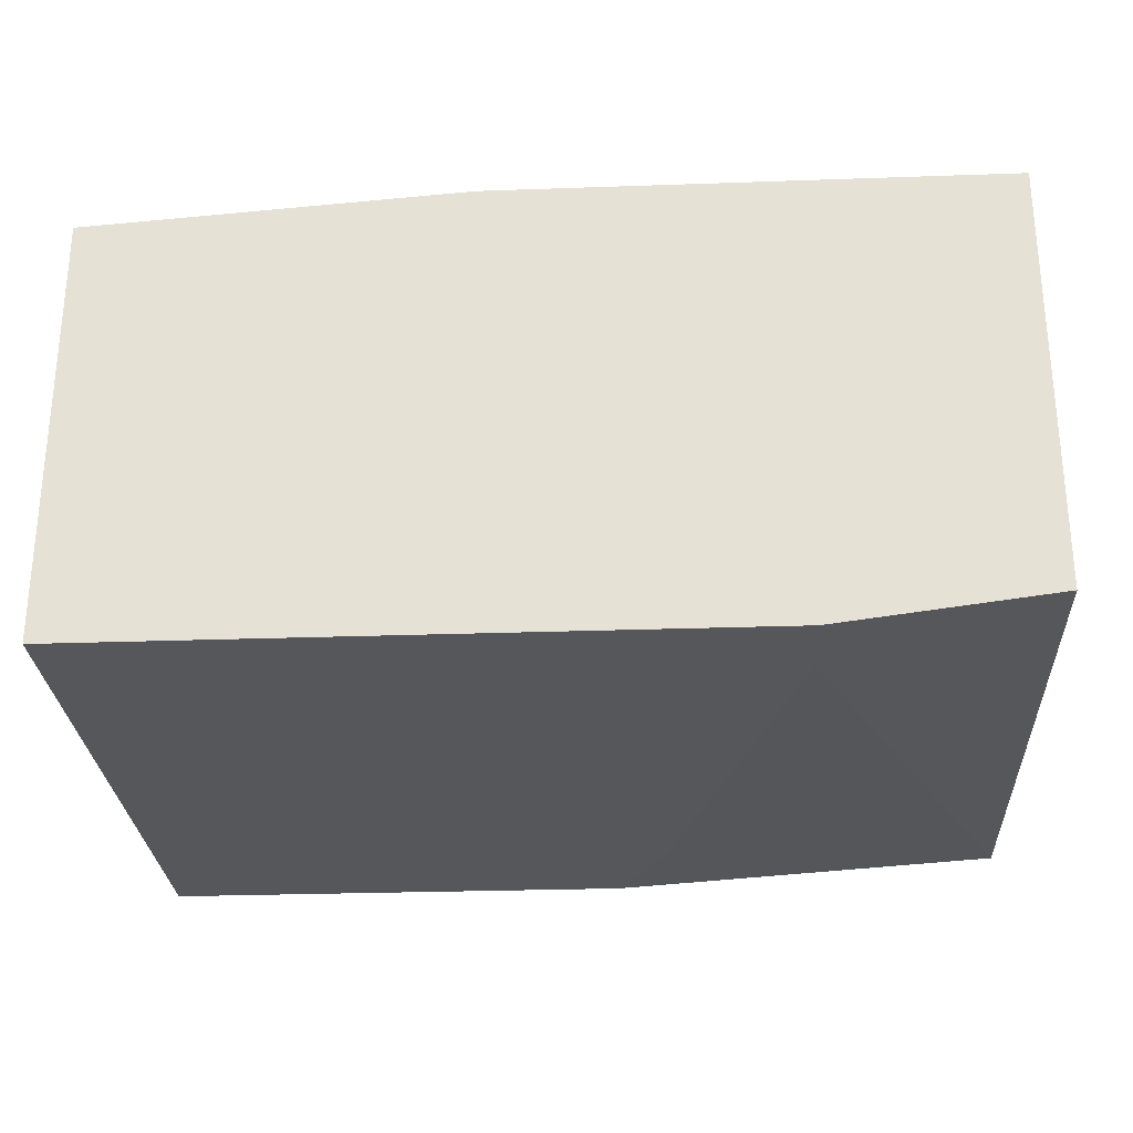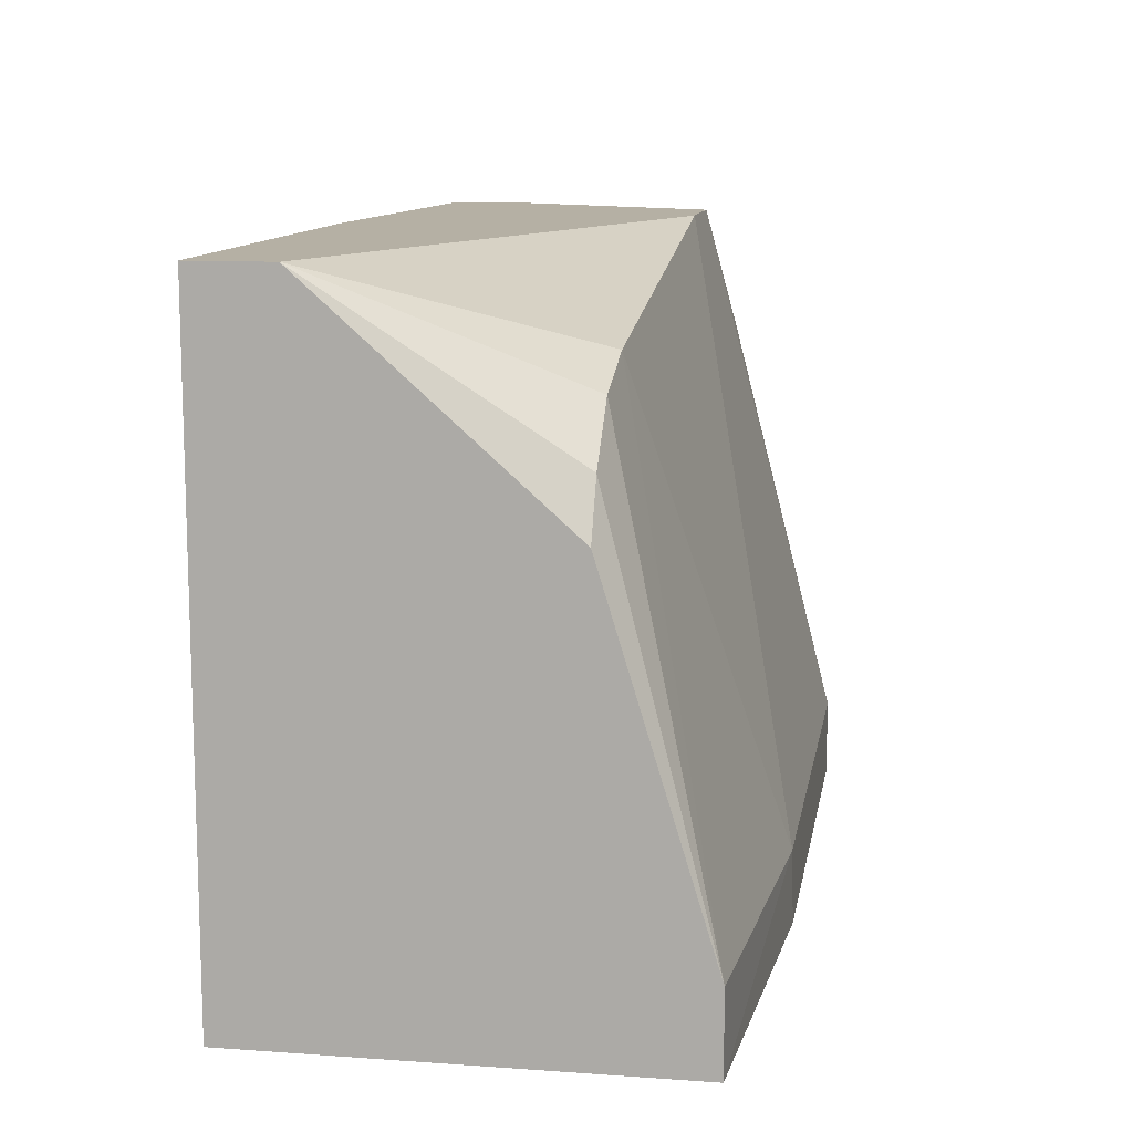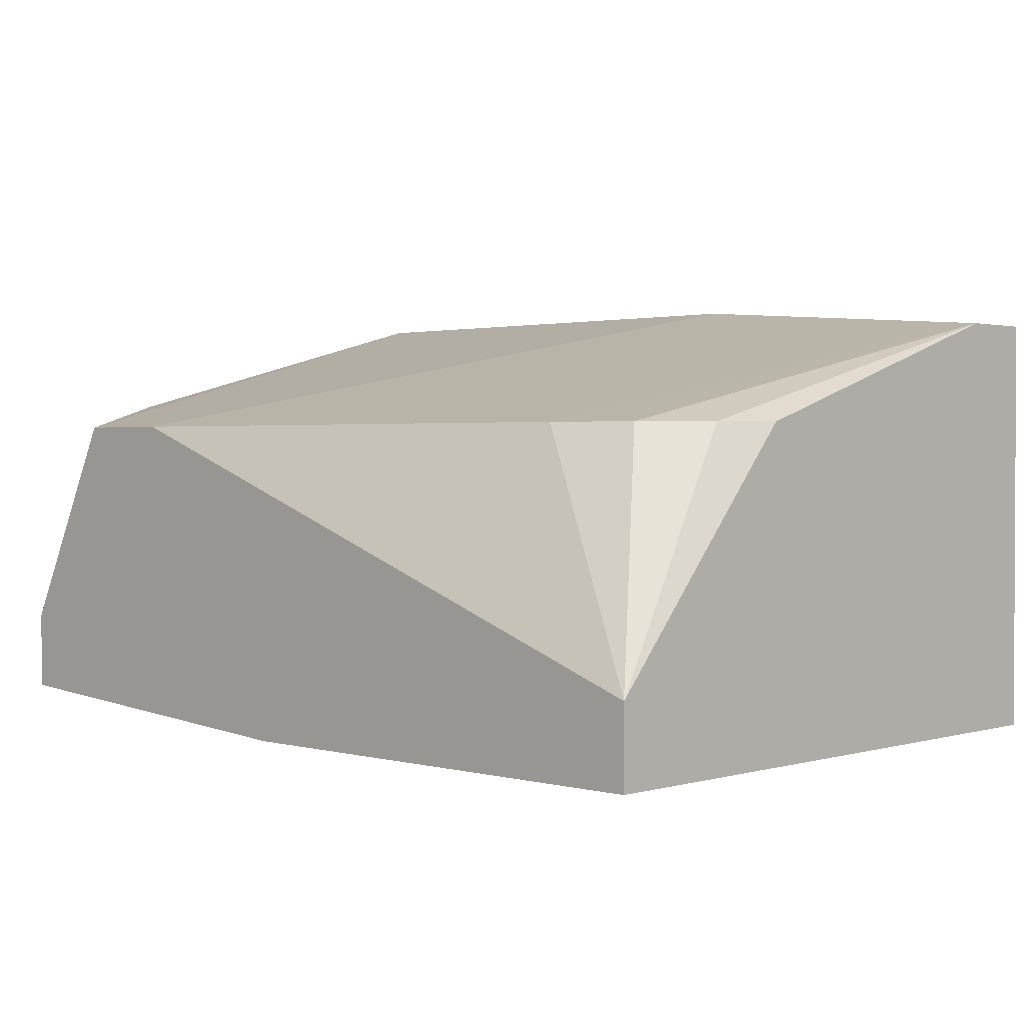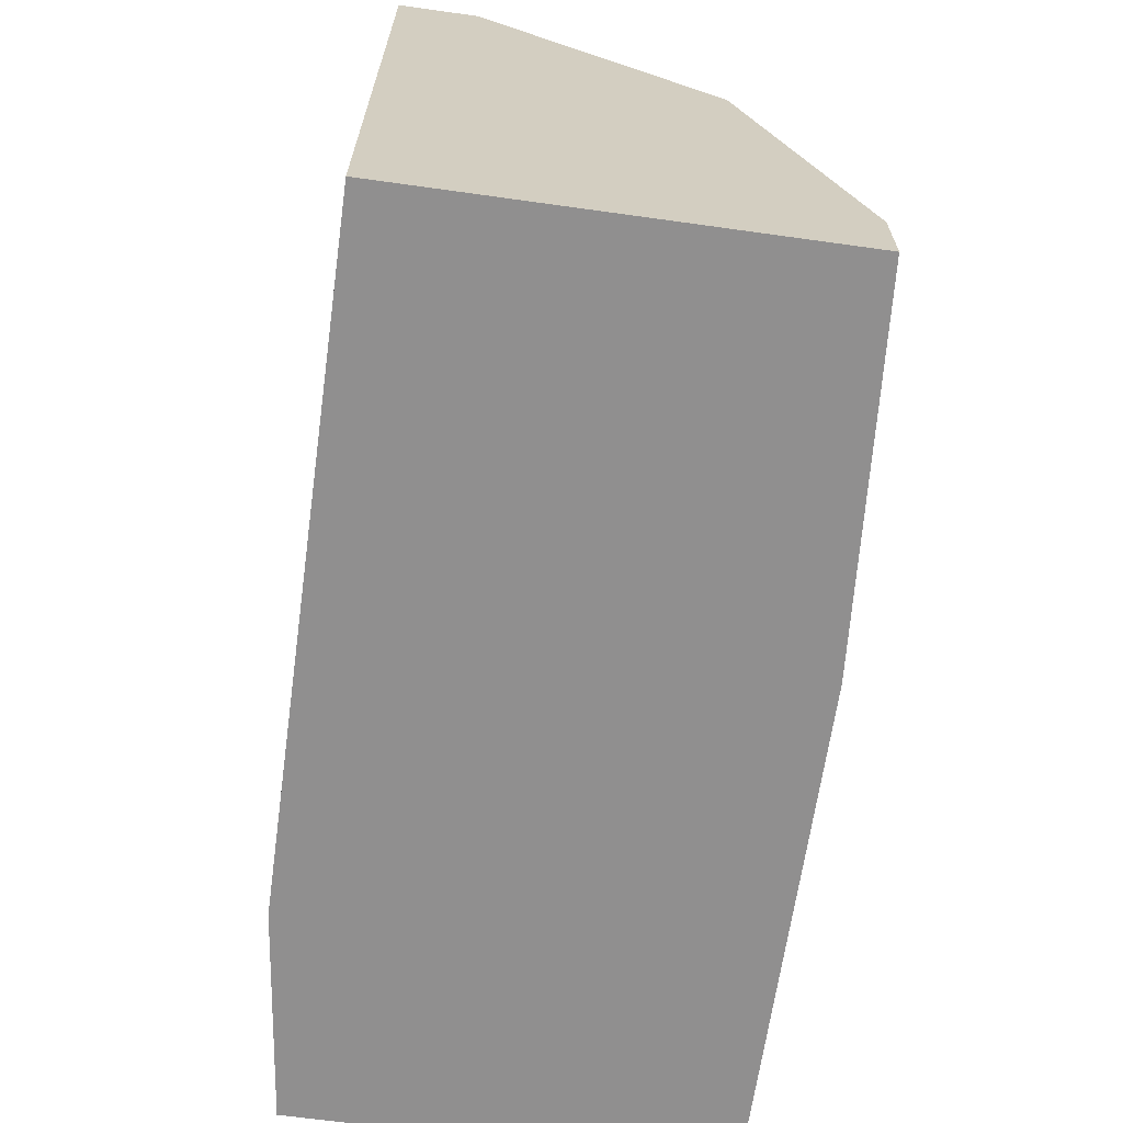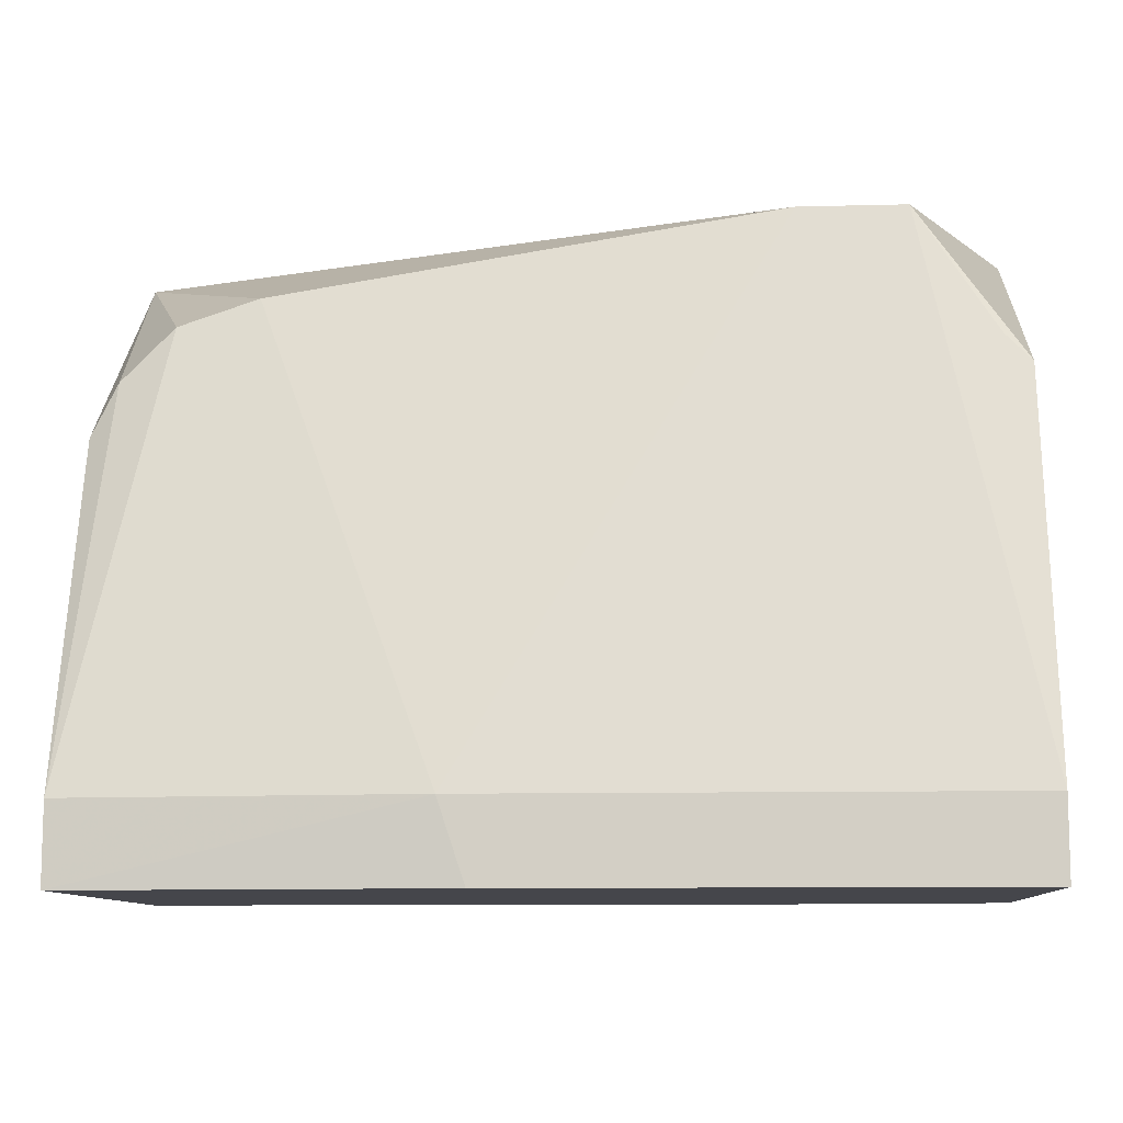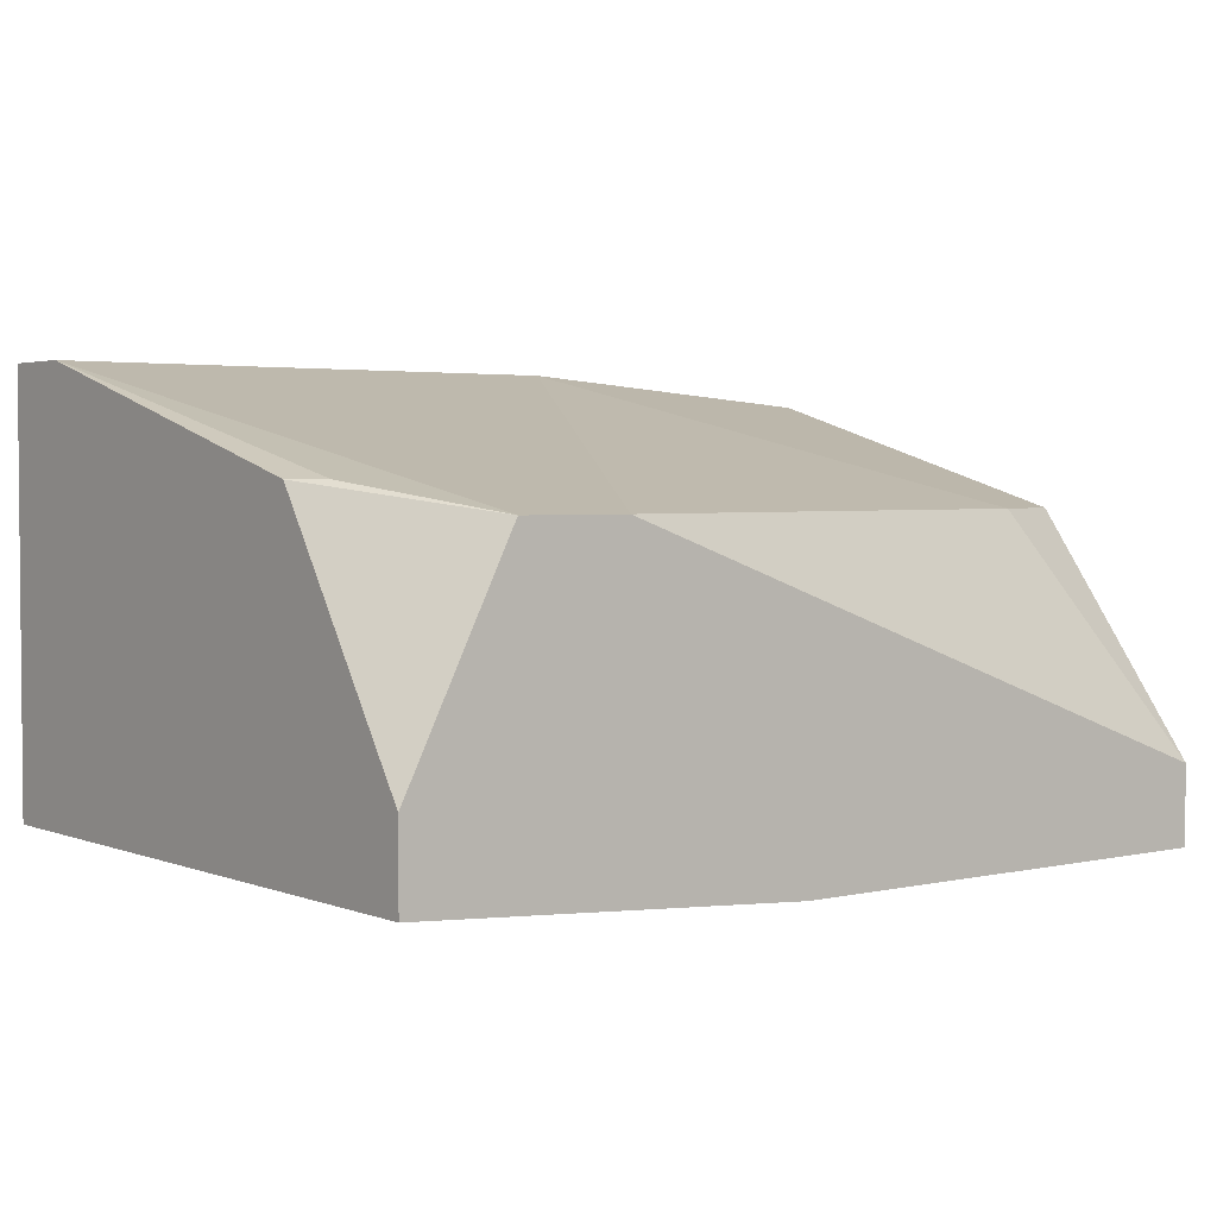
<metadata>
{"format":"obj","ext":"obj","renderer":"f3d","projection":"perspective","resolution":1024,"background":"white","views":[{"elev":-27.4,"azim":-176.9,"up":"+Y"},{"elev":11.6,"azim":99.6,"up":"+Z"},{"elev":1.5,"azim":43.9,"up":"+Y"},{"elev":-65.4,"azim":82.0,"up":"+Z"},{"elev":-10.0,"azim":-176.3,"up":"+Z"},{"elev":3.0,"azim":-37.8,"up":"+Y"}]}
</metadata>
<code>
v -0.006008 0.01162 -0.02041
v 0.001537 0.006234 -0.001013
v 0.006926 0.006234 -0.004247
v -0.007087 0.01162 -0.02365
v -0.02648 0.007314 -0.003171
v 0.004771 0.006234 -0.002092
v -0.02325 0.006234 0.00222
v -0.01139 -0.006697 0.00222
v -0.01893 0.006234 0.00222
v -0.01893 -0.006697 -0.02041
v -0.01893 -0.006697 -0.02365
v 0.008005 0.006234 -0.006404
v 0.008005 -0.003463 0.00222
v 0.008005 0.01055 -0.02041
v 0.008005 0.01055 -0.02365
v 0.008005 -0.006697 0.00222
v 0.008005 -0.006697 -0.02365
v -0.01354 -0.006697 -0.002092
v -0.02756 0.01162 -0.02041
v -0.02756 0.01162 -0.02365
v -0.02756 0.007314 -0.004247
v -0.02756 -0.005619 0.00222
v -0.02756 -0.005619 -0.02365
v -0.02756 -0.002385 0.00222
f 19 21 5
f 20 23 22
f 23 20 17
f 17 20 15
f 17 15 16
f 22 16 7
f 22 23 10
f 17 16 10
f 20 22 21
f 16 15 13
f 7 16 13
f 16 22 8
f 10 16 8
f 1 20 19
f 7 1 19
f 20 21 19
f 15 1 14
f 1 2 14
f 13 15 14
f 1 7 9
f 2 1 9
f 7 13 9
f 13 2 9
f 3 13 12
f 14 3 12
f 13 14 12
f 23 17 11
f 10 23 11
f 17 10 11
f 22 7 24
f 21 22 24
f 7 21 24
f 15 20 4
f 1 15 4
f 20 1 4
f 13 3 6
f 2 13 6
f 3 14 6
f 14 2 6
f 22 10 18
f 8 22 18
f 10 8 18
f 21 7 5
f 7 19 5

</code>
